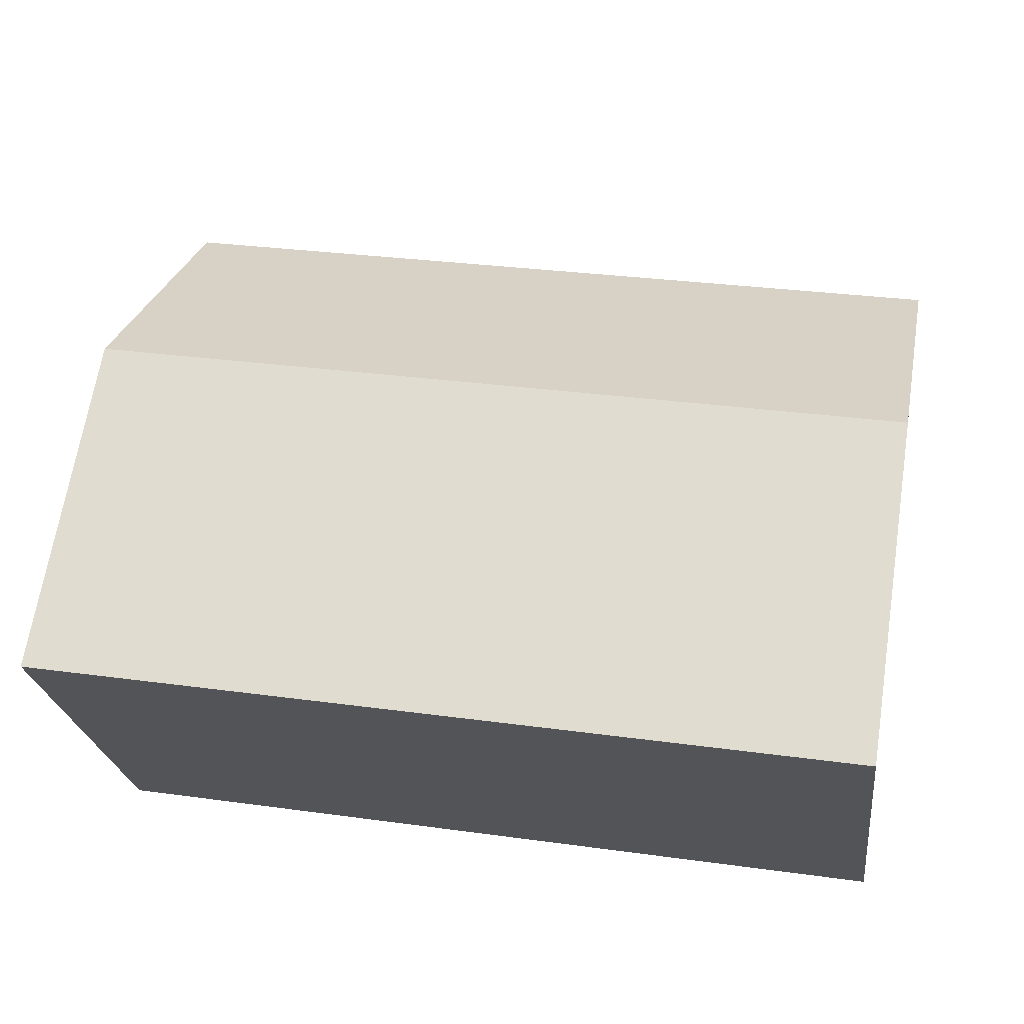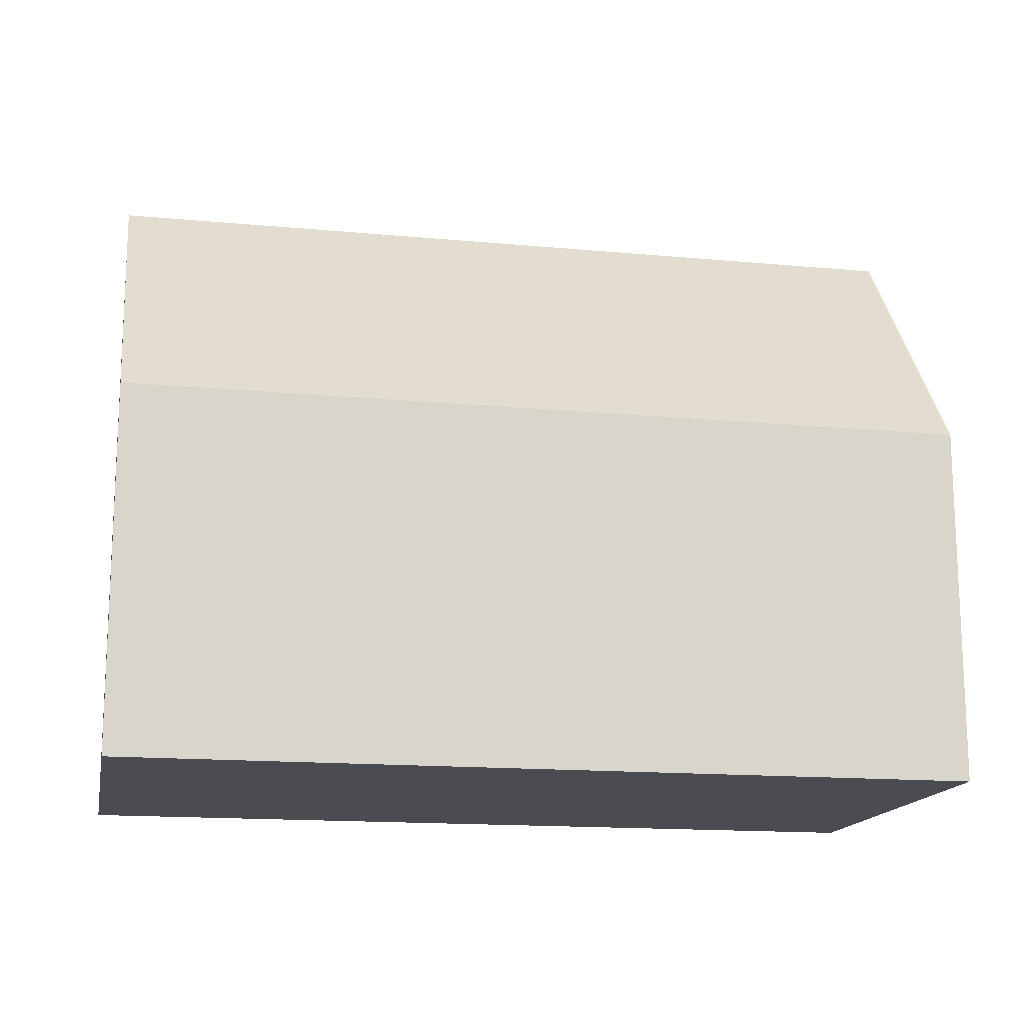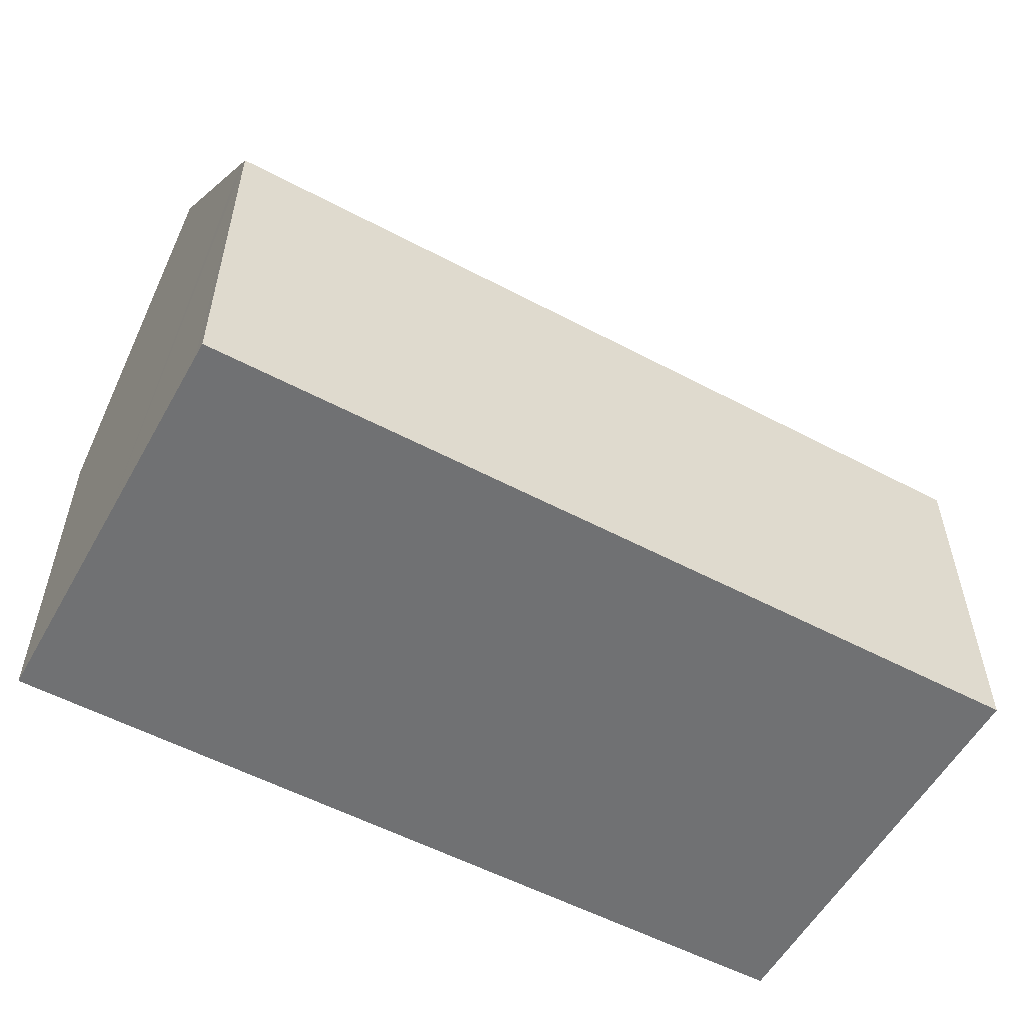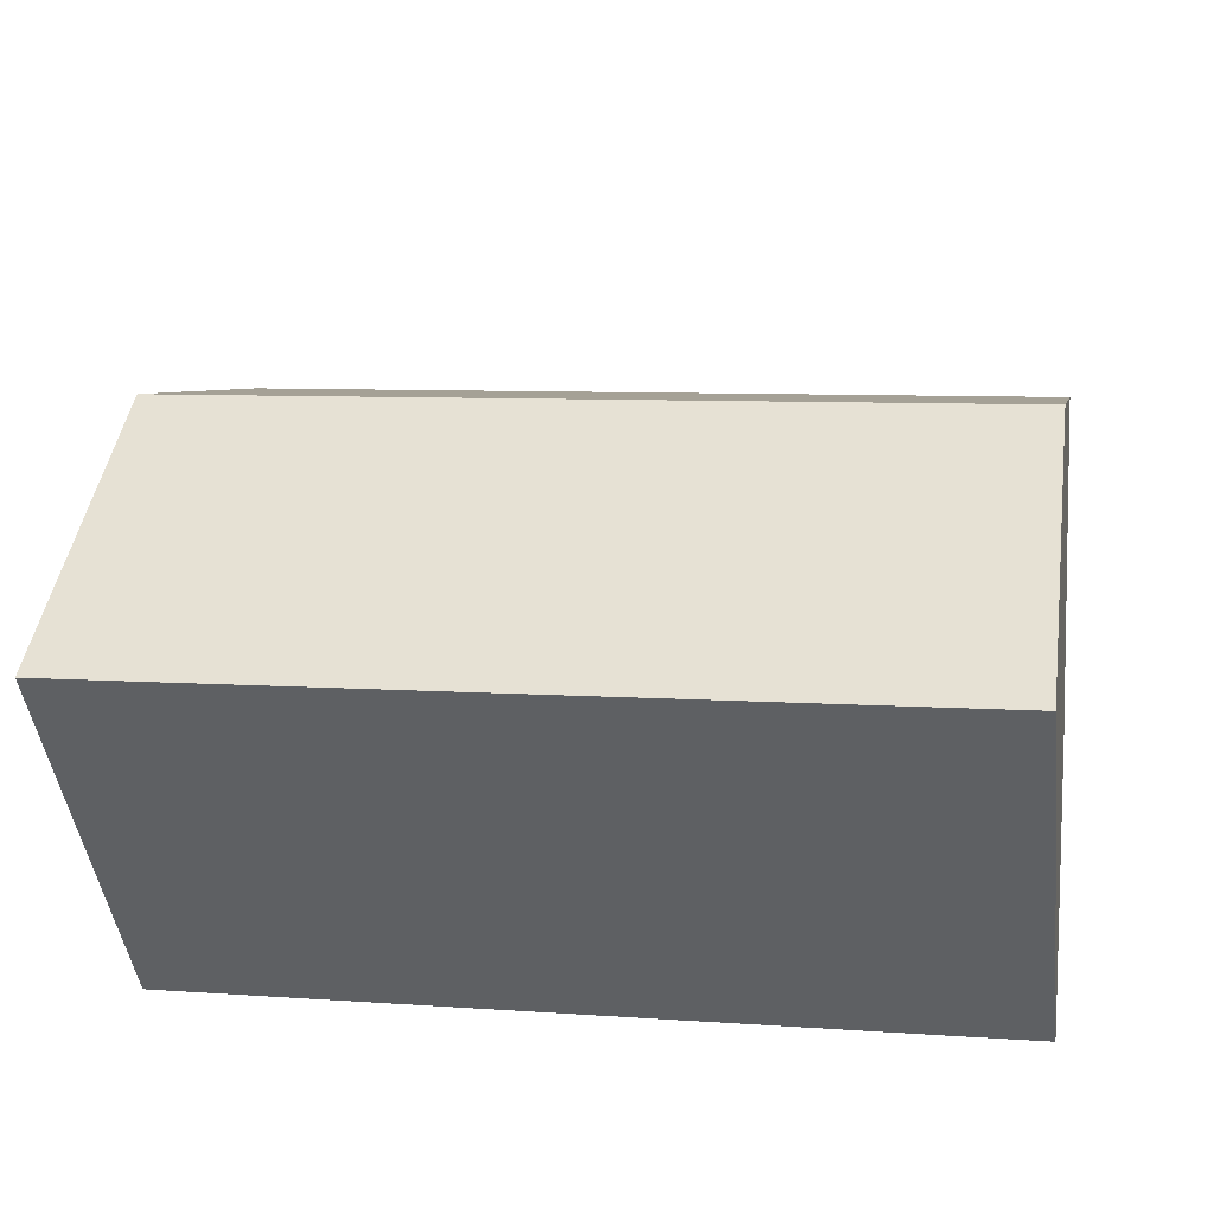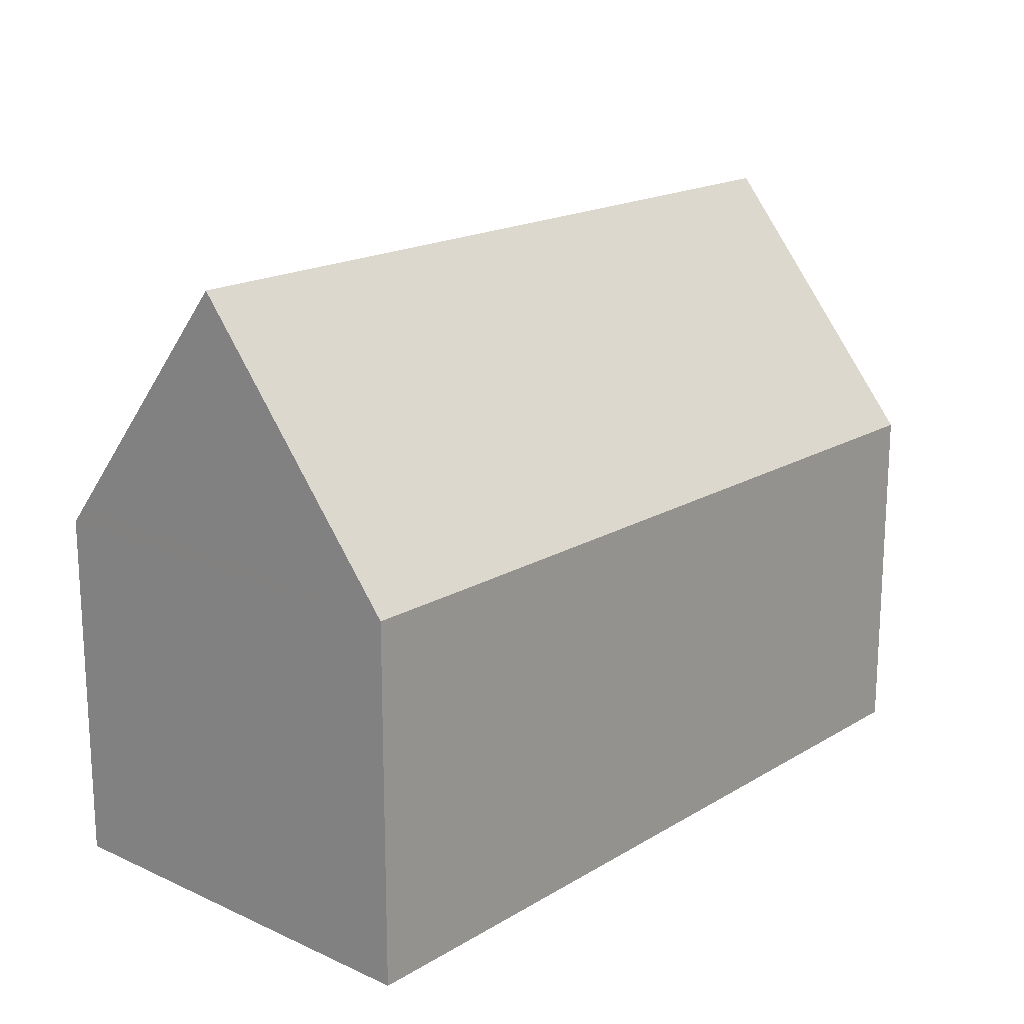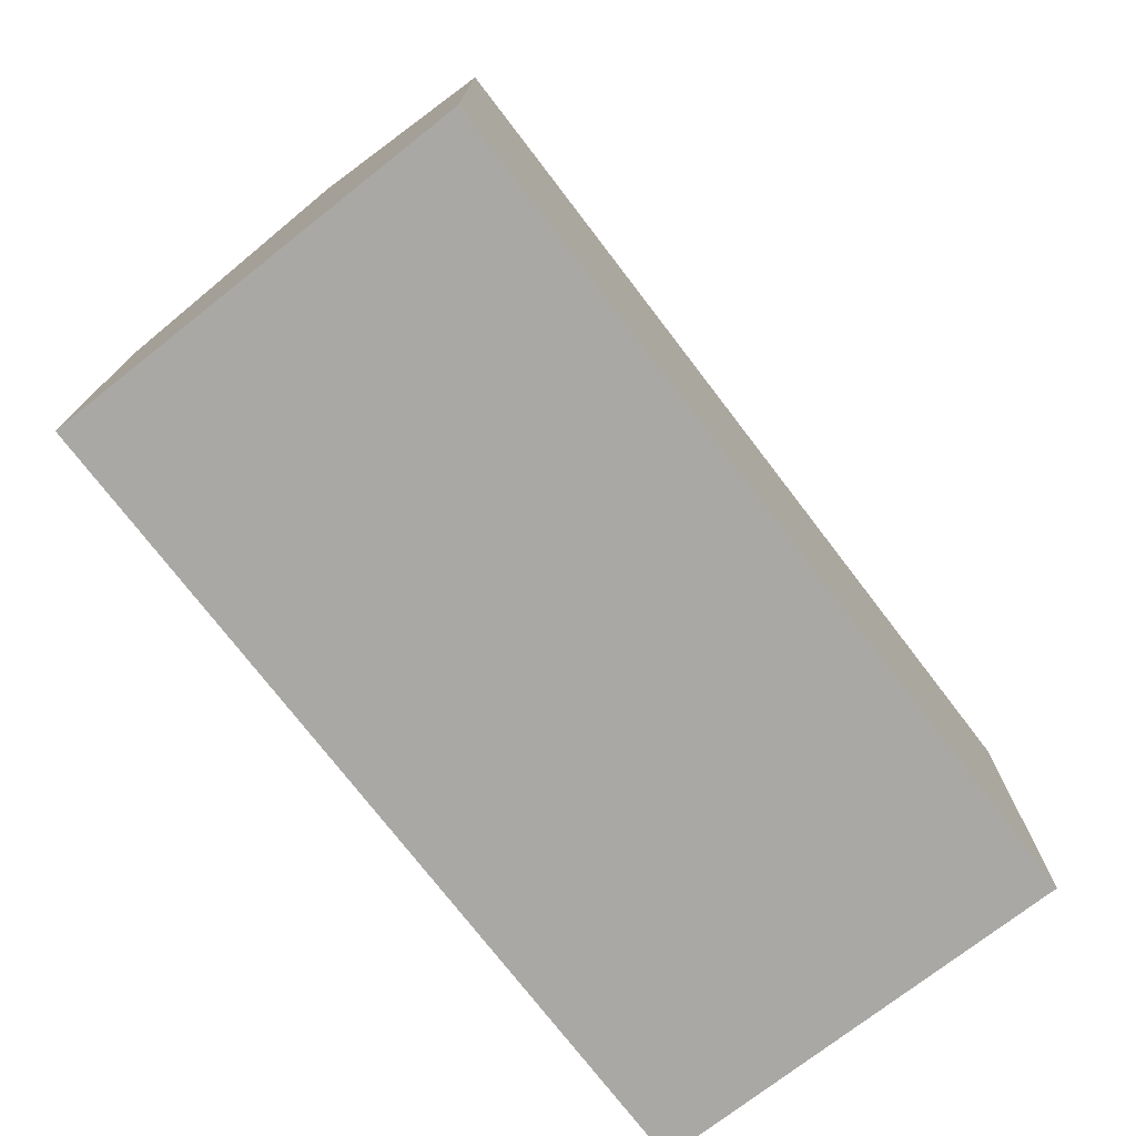
<metadata>
{"format":"obj","ext":"obj","renderer":"f3d","projection":"perspective","resolution":1024,"background":"white","views":[{"elev":66.8,"azim":9.0,"up":"+Z"},{"elev":-15.3,"azim":-17.6,"up":"+Y"},{"elev":-55.1,"azim":-35.7,"up":"+Y"},{"elev":45.6,"azim":8.5,"up":"+Z"},{"elev":17.8,"azim":124.3,"up":"+Y"},{"elev":-74.9,"azim":121.0,"up":"+Y"}]}
</metadata>
<code>
v  15.66 7.049 -6.681
v  16.97 12.22 -2.299
v  17.5 7.053 -6.469
v  0.488 12.22 -4.157
v  1.062 7.052 -8.323
v  0.978 7.053 -8.332
v  1.062 7.073 0.122
v  0.034 7.431 -0.287
v  0 7.076 4.333e-16
v  6.173 7.06 0.709
v  10.18 7.049 1.169
v  16.44 7.033 1.888
v  16.48 7.399 1.593
v  0.978 5.102e-16 -8.332
v  0.488 2.545e-16 -4.157
v  0.034 1.757e-17 -0.287
v  0 0 0
v  1.062 -7.47e-18 0.122
v  6.173 -4.341e-17 0.709
v  10.18 -7.158e-17 1.169
v  16.44 -1.156e-16 1.888
v  17.5 3.961e-16 -6.469
v  16.48 -9.754e-17 1.593
v  16.97 1.408e-16 -2.299
v  1.062 5.096e-16 -8.323
v  15.66 4.091e-16 -6.681
g defaultobject
f 1 2 3
f 2 1 4
f 4 1 5
f 4 5 6
f 7 8 9
f 8 2 4
f 2 8 7
f 2 7 10
f 2 10 11
f 2 11 12
f 2 12 13
f 6 8 4
f 8 6 14
f 8 14 15
f 8 15 9
f 9 15 16
f 9 16 17
f 17 7 9
f 7 17 10
f 10 17 11
f 11 17 18
f 11 18 19
f 11 19 12
f 12 19 20
f 12 20 21
f 13 3 2
f 3 13 12
f 3 12 21
f 3 21 22
f 22 21 23
f 22 23 24
f 5 14 6
f 14 5 1
f 14 1 25
f 25 1 26
f 26 1 3
f 26 3 22
f 20 23 21
f 23 20 24
f 24 20 22
f 22 20 26
f 26 20 25
f 25 20 19
f 25 19 18
f 25 18 17
f 25 17 16
f 25 16 15
f 25 15 14

</code>
